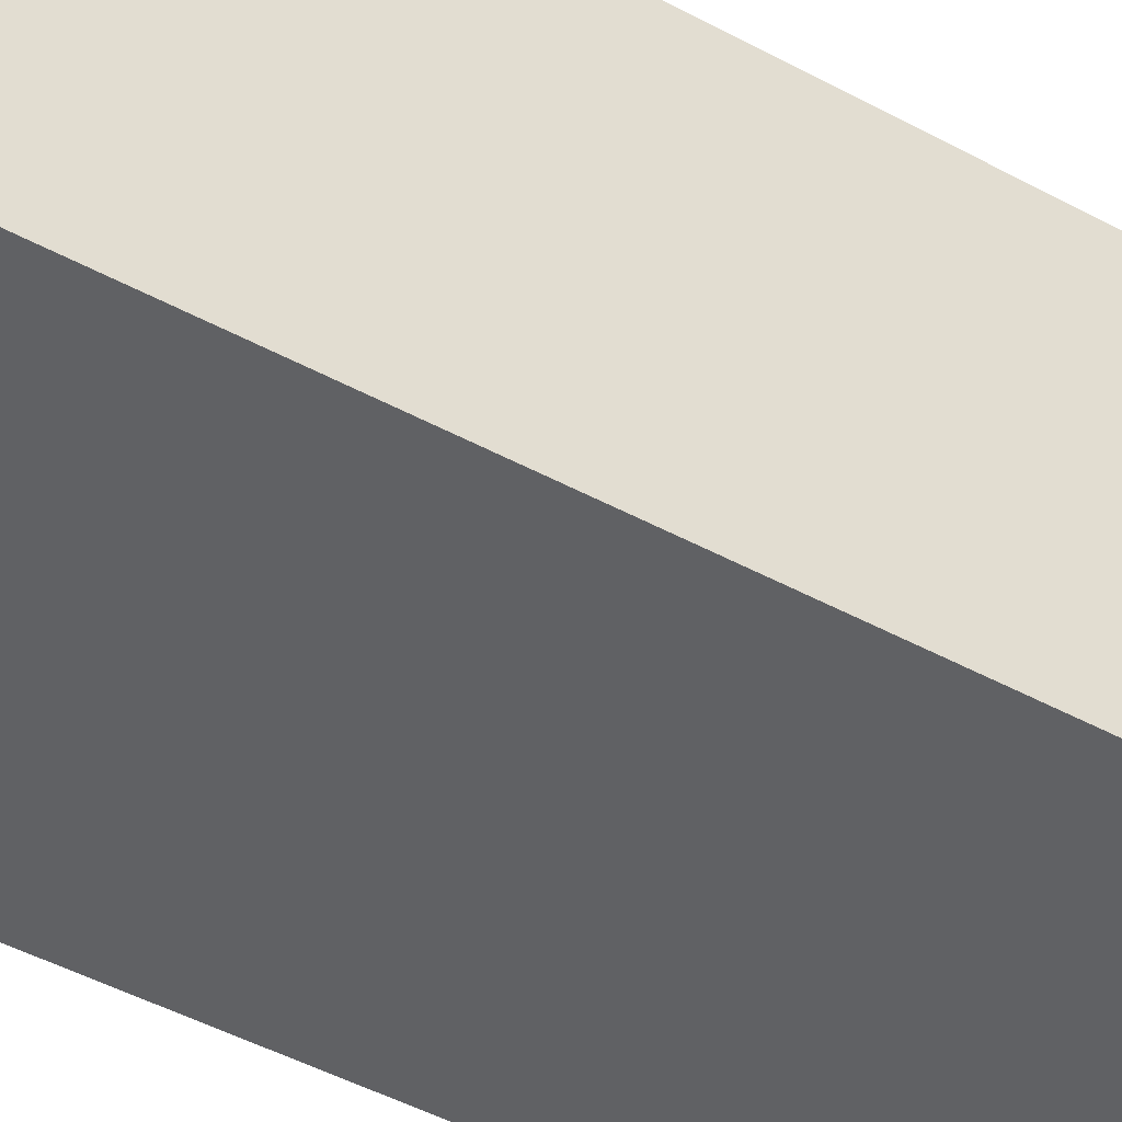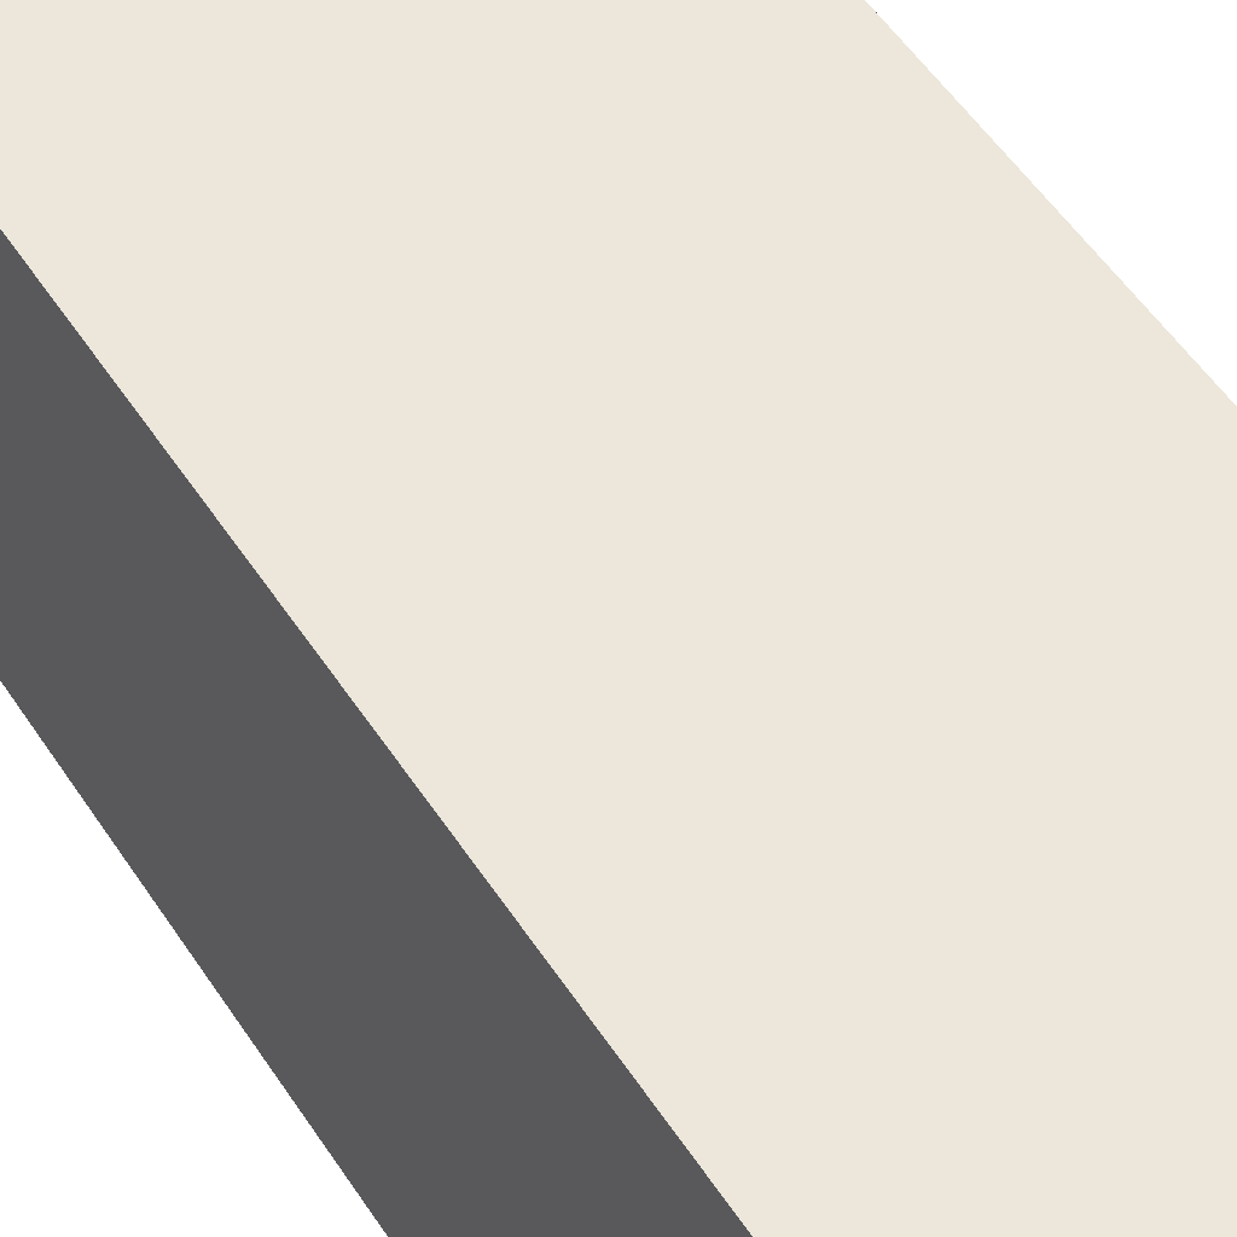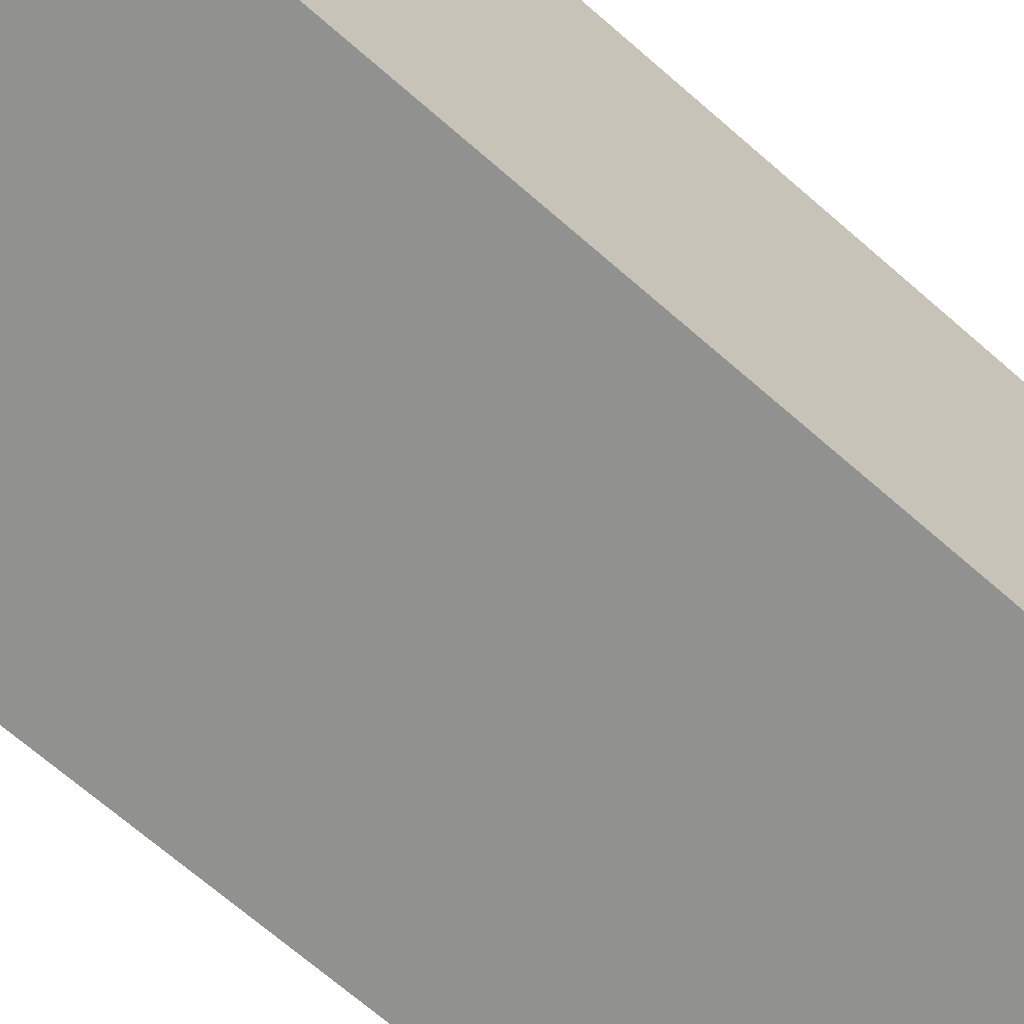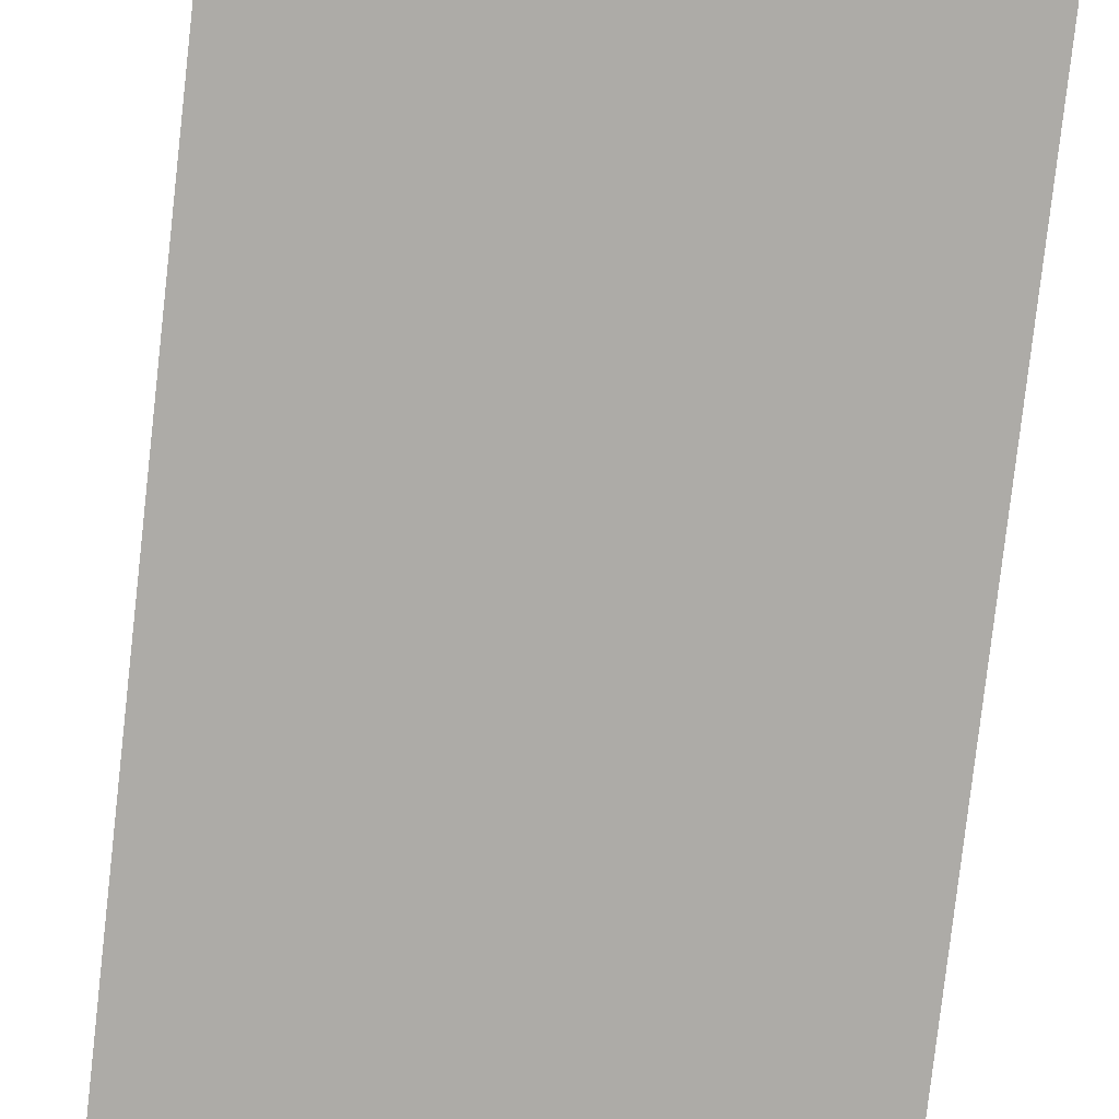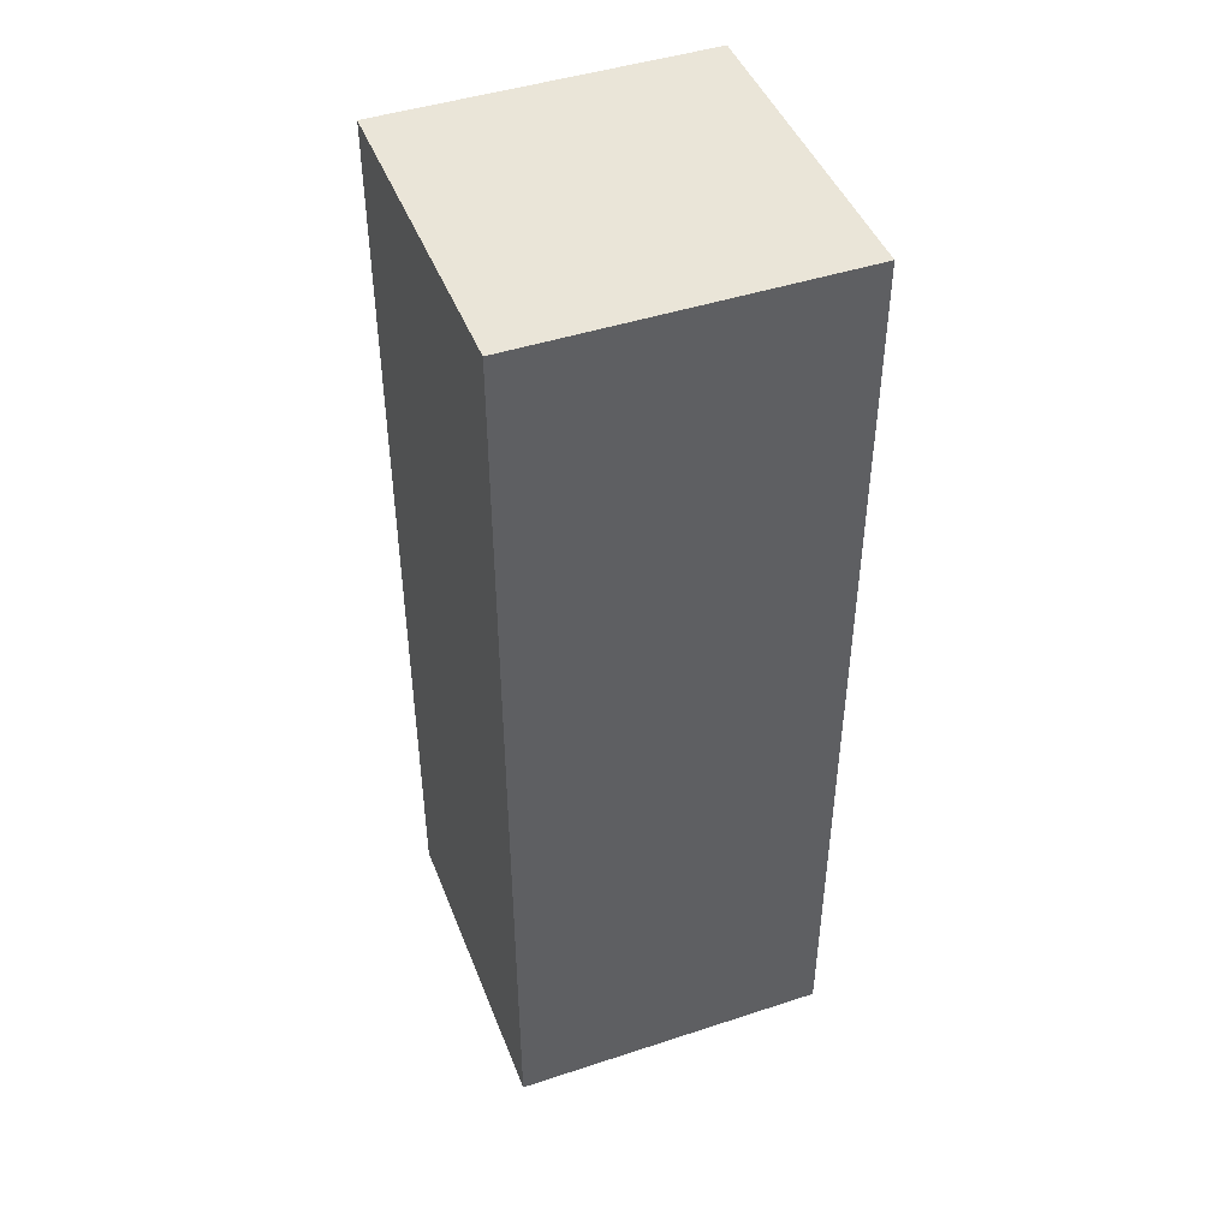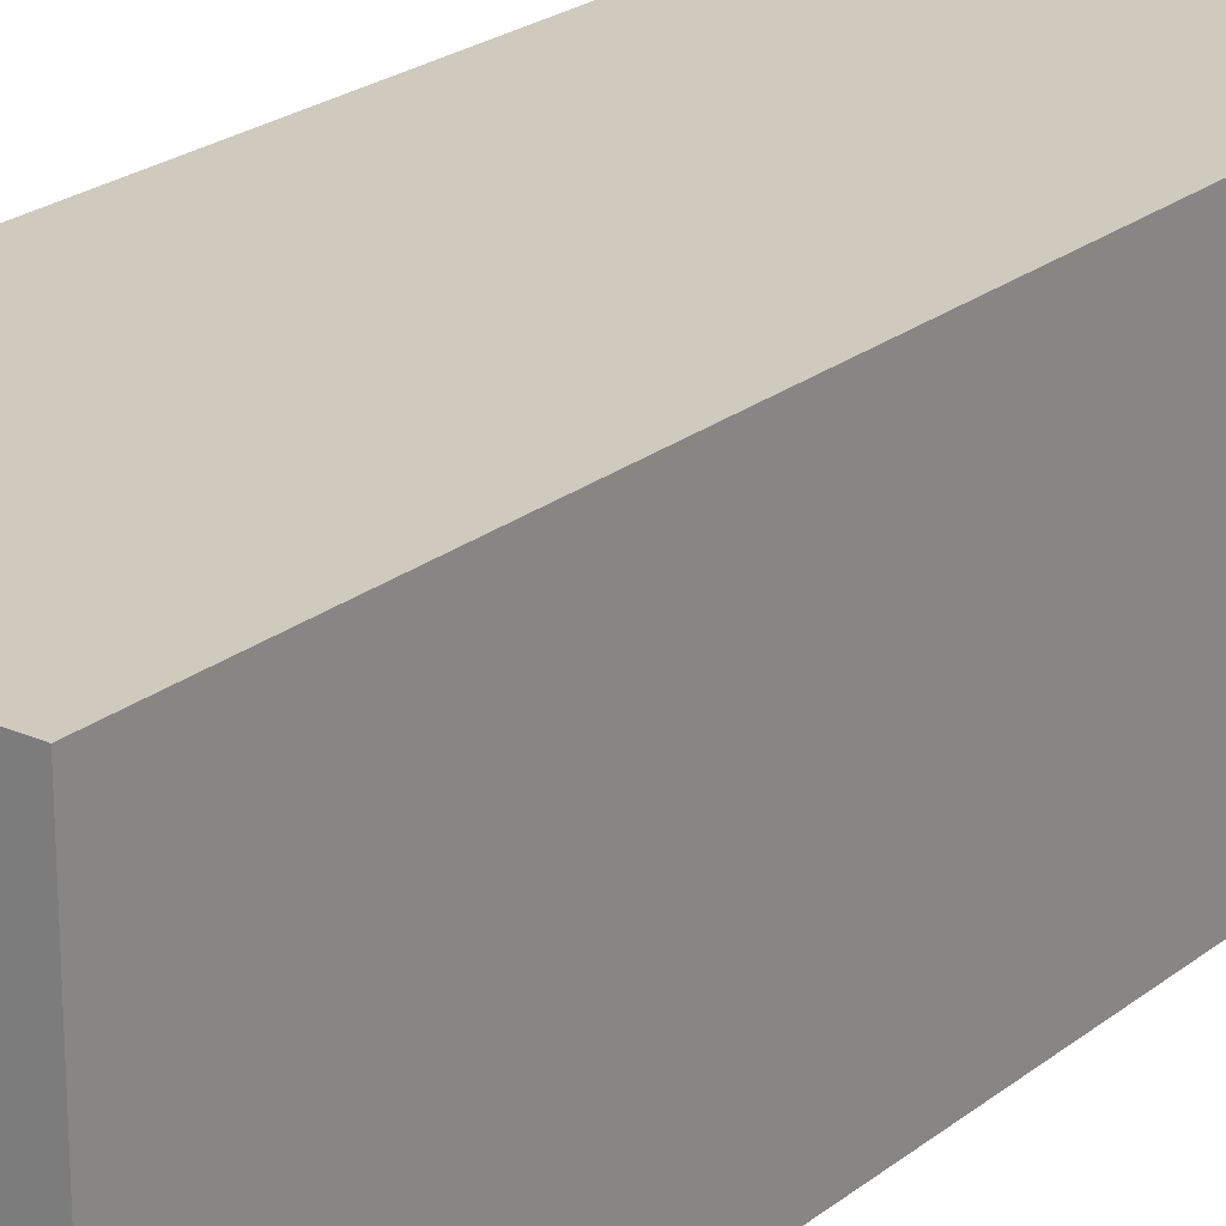
<metadata>
{"format":"obj","ext":"obj","renderer":"f3d","projection":"perspective","resolution":1024,"background":"white","views":[{"elev":-46.9,"azim":-121.6,"up":"+Z"},{"elev":51.0,"azim":-31.7,"up":"+Z"},{"elev":-65.9,"azim":48.2,"up":"+Z"},{"elev":-76.4,"azim":-6.4,"up":"+Z"},{"elev":45.5,"azim":-110.7,"up":"+Y"},{"elev":23.0,"azim":37.3,"up":"+Z"}]}
</metadata>
<code>
g pb_Mesh95176
v -0 0 0
v -5 0 0
v -1.509e-06 14.67 -2.782e-06
v -5 14.67 9.207e-07
v -5 0 0
v -5 0 -5
v -5 14.67 9.207e-07
v -5 14.67 -5
v -5 0 -5
v -0 0 -5
v -5 14.67 -5
v -1.715e-06 14.67 -5
v -0 0 -5
v -0 0 0
v -1.715e-06 14.67 -5
v -1.509e-06 14.67 -2.782e-06
v -1.509e-06 14.67 -2.782e-06
v -5 14.67 9.207e-07
v -1.715e-06 14.67 -5
v -5 14.67 -5
v -0 0 -5
v -5 0 -5
v -0 0 0
v -5 0 0
g pb_Mesh95176_0
f 3 2 1
f 3 4 2
f 7 6 5
f 7 8 6
f 11 10 9
f 11 12 10
f 15 14 13
f 15 16 14
f 19 18 17
f 19 20 18
f 23 22 21
f 23 24 22

</code>
